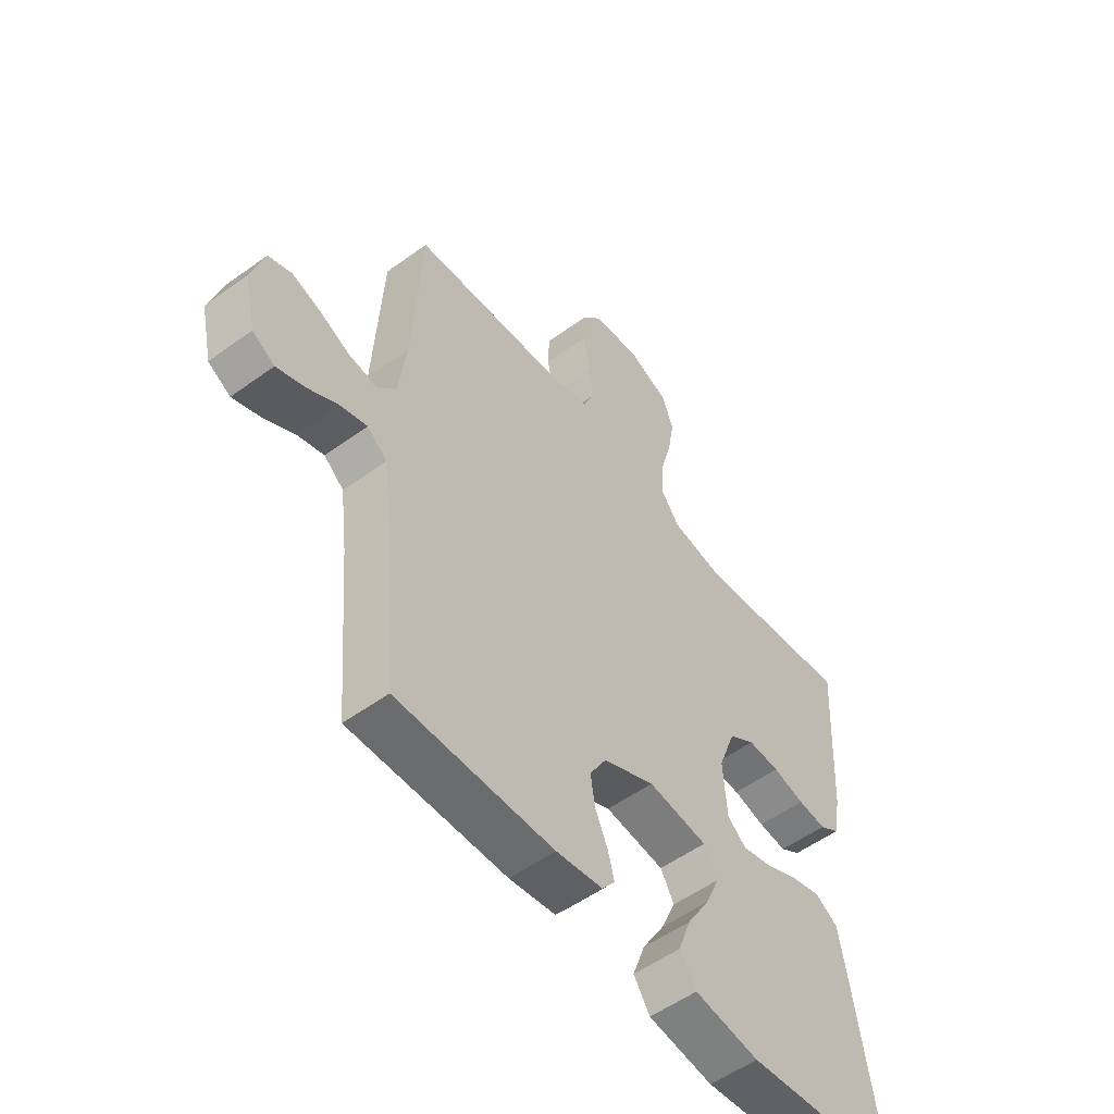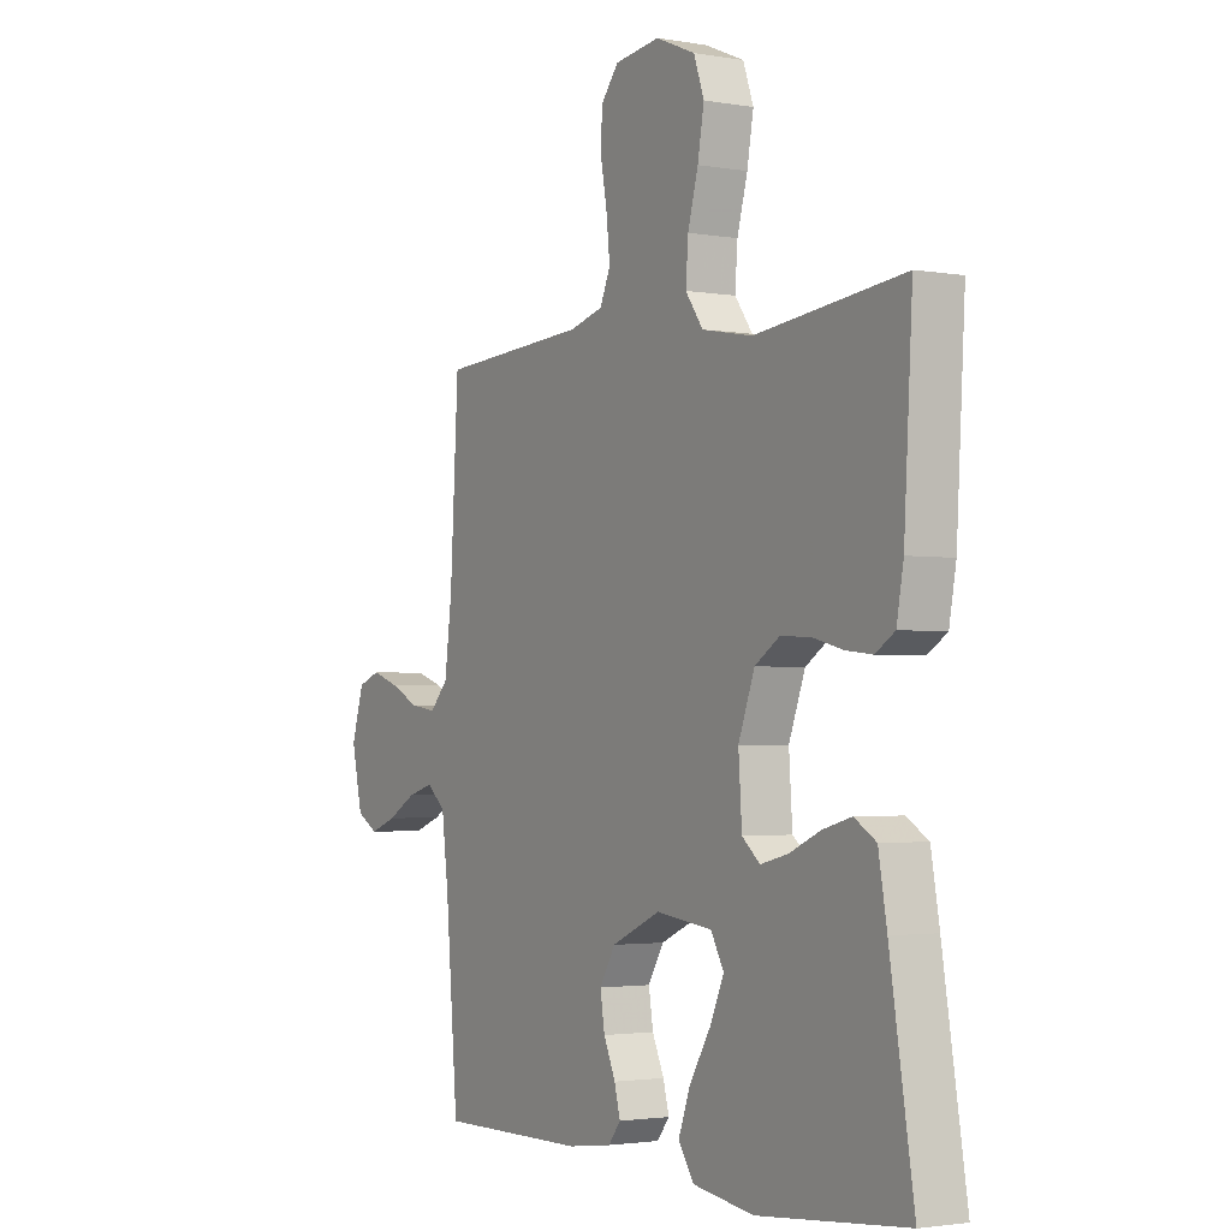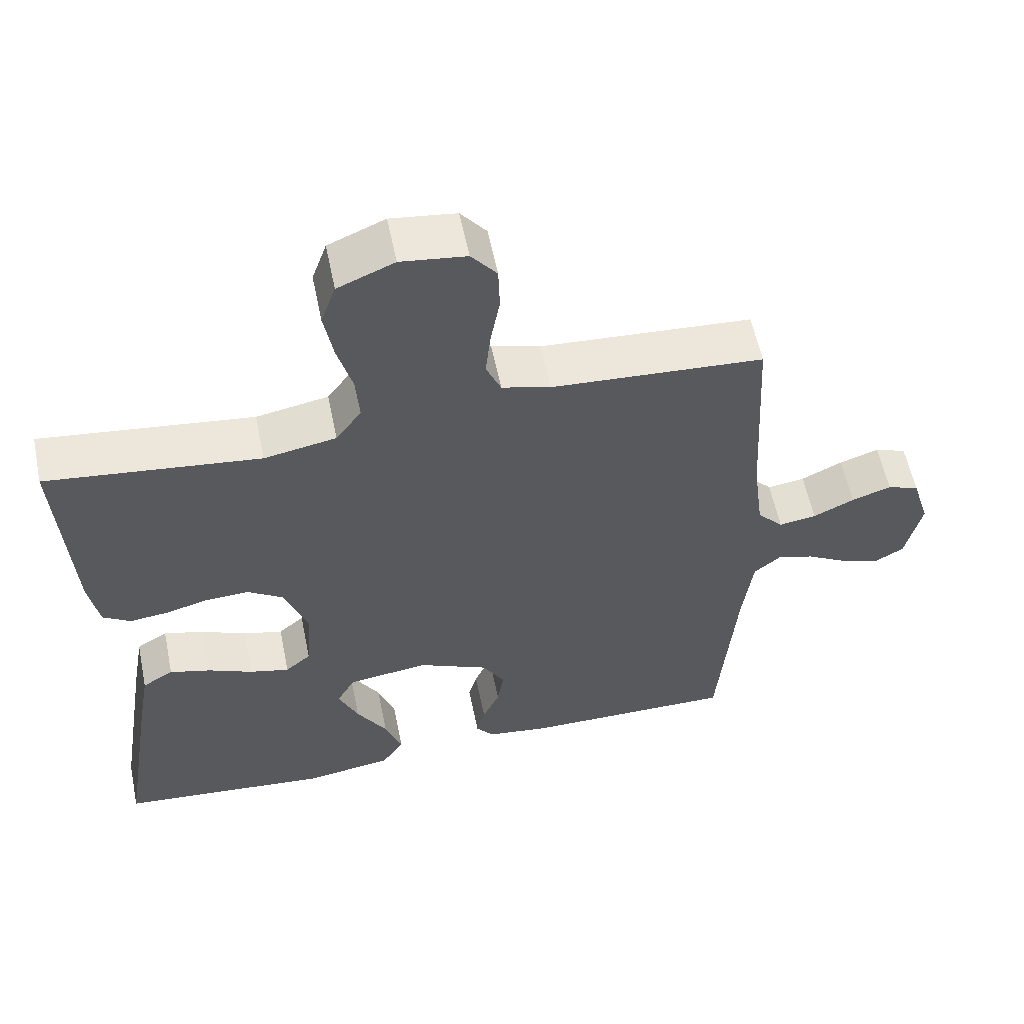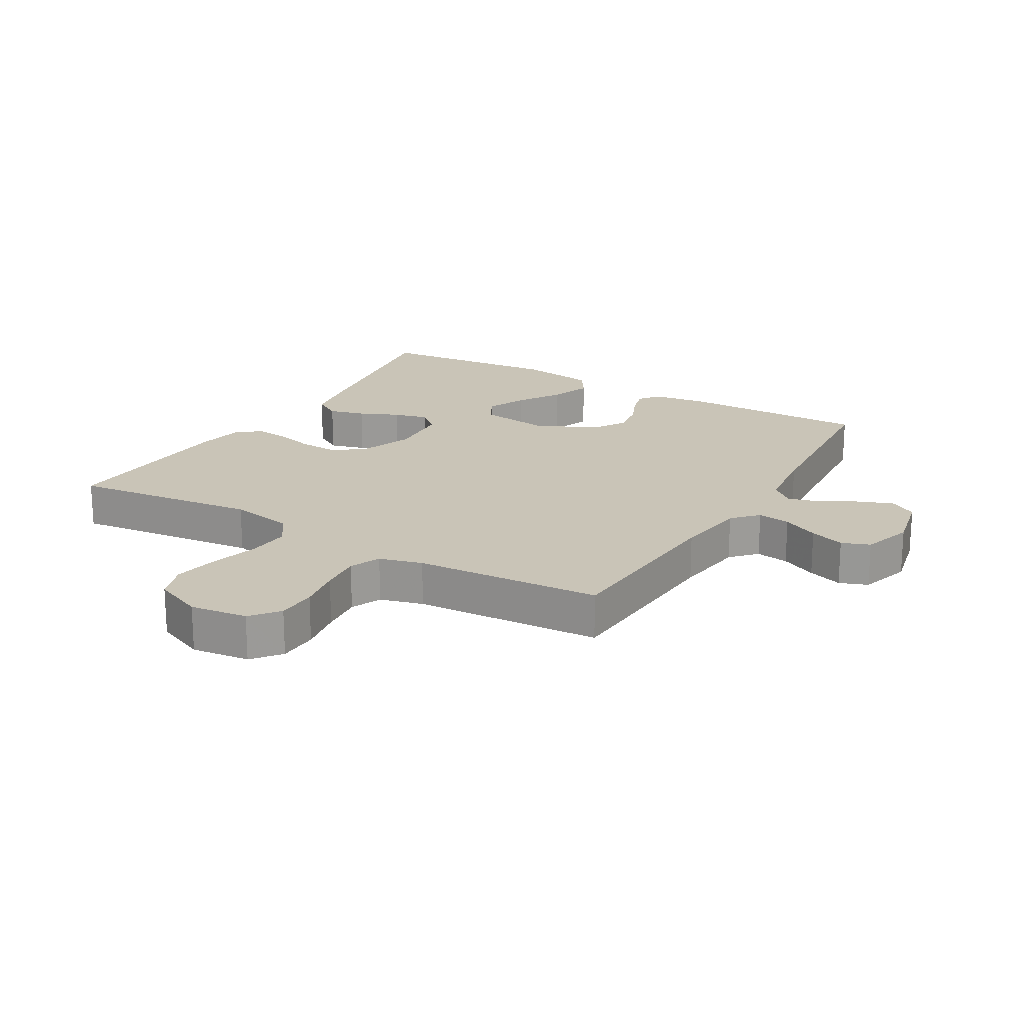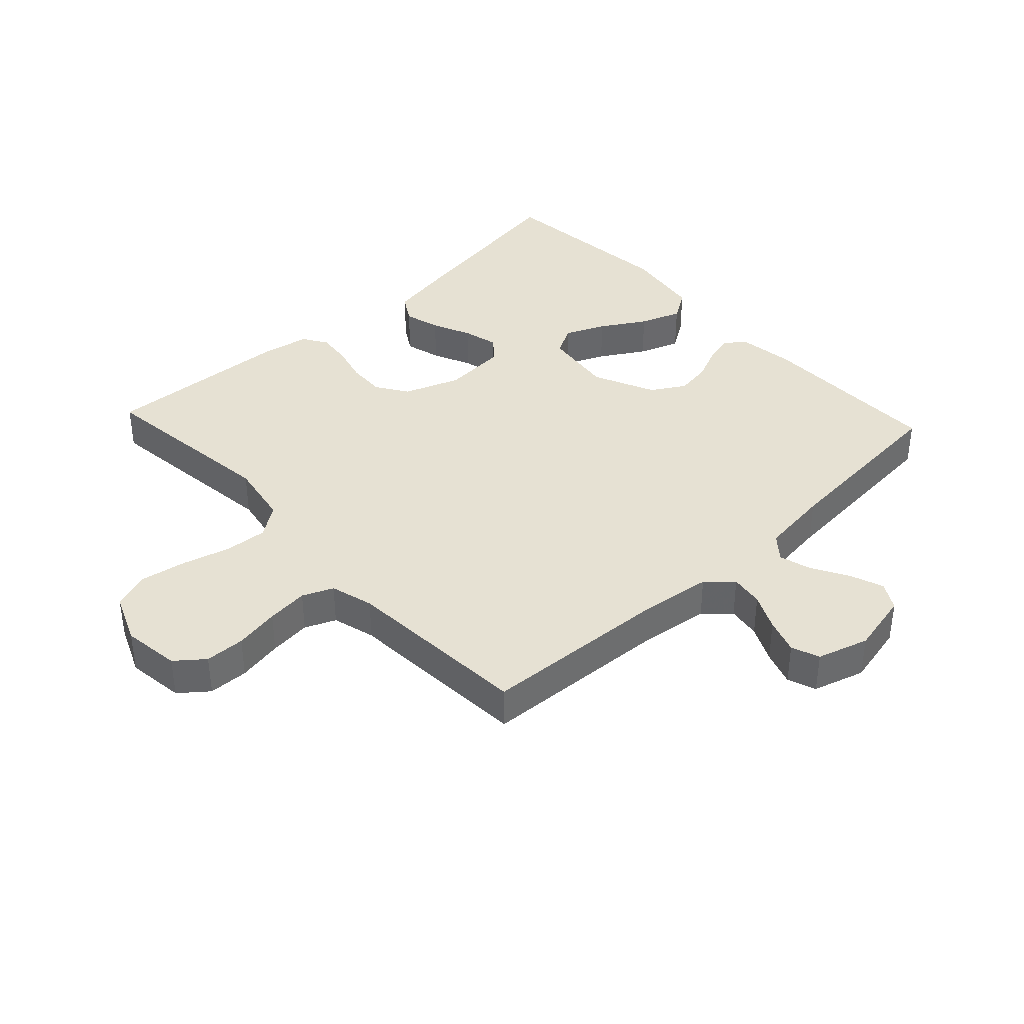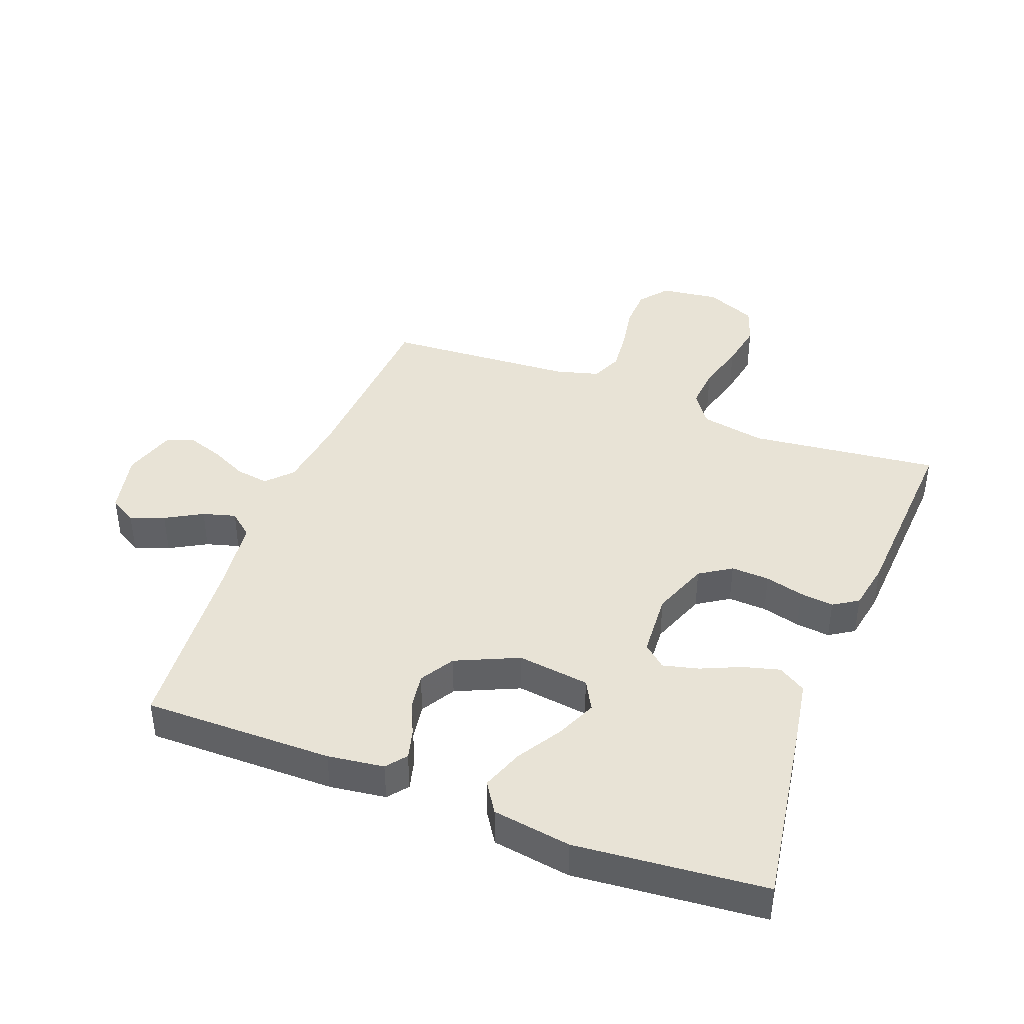
<metadata>
{"format":"obj","ext":"obj","renderer":"f3d","projection":"perspective","resolution":1024,"background":"white","views":[{"elev":-53.8,"azim":127.8,"up":"+Z"},{"elev":-2.3,"azim":-121.6,"up":"+Z"},{"elev":57.9,"azim":-11.6,"up":"+Z"},{"elev":19.9,"azim":30.5,"up":"+Y"},{"elev":38.9,"azim":47.0,"up":"+Y"},{"elev":41.5,"azim":-159.0,"up":"+Y"}]}
</metadata>
<code>
v -0.5 0.07 -0.5
v -0.452 0.07 -0.2
v -0.435 0.07 -0.103
v -0.391 0.07 -0.076
v -0.333 0.07 -0.092
v -0.27 0.07 -0.12
v -0.214 0.07 -0.134
v -0.178 0.07 -0.103
v -0.171 0.07 0
v -0.204 0.07 0.089
v -0.254 0.07 0.122
v -0.315 0.07 0.119
v -0.376 0.07 0.103
v -0.43 0.07 0.097
v -0.469 0.07 0.122
v -0.483 0.07 0.2
v -0.5 0.07 0.5
v -0.2 0.07 0.465
v -0.098 0.07 0.484
v -0.062 0.07 0.534
v -0.067 0.07 0.602
v -0.088 0.07 0.679
v -0.101 0.07 0.753
v -0.08 0.07 0.813
v 0 0.07 0.847
v 0.092 0.07 0.835
v 0.128 0.07 0.79
v 0.13 0.07 0.726
v 0.117 0.07 0.654
v 0.11 0.07 0.587
v 0.131 0.07 0.538
v 0.2 0.07 0.519
v 0.5 0.07 0.5
v 0.517 0.07 0.2
v 0.532 0.07 0.084
v 0.569 0.07 0.044
v 0.622 0.07 0.052
v 0.68 0.07 0.08
v 0.736 0.07 0.099
v 0.781 0.07 0.082
v 0.806 0.07 0
v 0.784 0.07 -0.099
v 0.741 0.07 -0.124
v 0.687 0.07 -0.104
v 0.629 0.07 -0.071
v 0.577 0.07 -0.056
v 0.539 0.07 -0.088
v 0.525 0.07 -0.2
v 0.5 0.07 -0.5
v 0.2 0.07 -0.498
v 0.111 0.07 -0.486
v 0.086 0.07 -0.454
v 0.098 0.07 -0.408
v 0.122 0.07 -0.354
v 0.131 0.07 -0.297
v 0.099 0.07 -0.243
v 0 0.07 -0.198
v -0.114 0.07 -0.213
v -0.14 0.07 -0.26
v -0.112 0.07 -0.324
v -0.069 0.07 -0.395
v -0.045 0.07 -0.461
v -0.076 0.07 -0.509
v -0.2 0.07 -0.528
v -0.5 0 -0.5
v -0.452 0 -0.2
v -0.435 0 -0.103
v -0.391 0 -0.076
v -0.333 0 -0.092
v -0.27 0 -0.12
v -0.214 0 -0.134
v -0.178 0 -0.103
v -0.171 0 0
v -0.204 0 0.089
v -0.254 0 0.122
v -0.315 0 0.119
v -0.376 0 0.103
v -0.43 0 0.097
v -0.469 0 0.122
v -0.483 0 0.2
v -0.5 0 0.5
v -0.2 0 0.465
v -0.098 0 0.484
v -0.062 0 0.534
v -0.067 0 0.602
v -0.088 0 0.679
v -0.101 0 0.753
v -0.08 0 0.813
v 0 0 0.847
v 0.092 0 0.835
v 0.128 0 0.79
v 0.13 0 0.726
v 0.117 0 0.654
v 0.11 0 0.587
v 0.131 0 0.538
v 0.2 0 0.519
v 0.5 0 0.5
v 0.517 0 0.2
v 0.532 0 0.084
v 0.569 0 0.044
v 0.622 0 0.052
v 0.68 0 0.08
v 0.736 0 0.099
v 0.781 0 0.082
v 0.806 0 0
v 0.784 0 -0.099
v 0.741 0 -0.124
v 0.687 0 -0.104
v 0.629 0 -0.071
v 0.577 0 -0.056
v 0.539 0 -0.088
v 0.525 0 -0.2
v 0.5 0 -0.5
v 0.2 0 -0.498
v 0.111 0 -0.486
v 0.086 0 -0.454
v 0.098 0 -0.408
v 0.122 0 -0.354
v 0.131 0 -0.297
v 0.099 0 -0.243
v 0 0 -0.198
v -0.114 0 -0.213
v -0.14 0 -0.26
v -0.112 0 -0.324
v -0.069 0 -0.395
v -0.045 0 -0.461
v -0.076 0 -0.509
v -0.2 0 -0.528
f 4 5 6
f 3 4 6
f 2 3 6
f 1 2 6
f 64 1 6
f 63 64 6
f 62 63 6
f 61 62 6
f 60 61 6
f 59 60 6 7
f 58 59 7 8
f 57 58 8 9
f 56 57 9 10
f 52 53 54
f 51 52 54
f 50 51 54
f 49 50 54
f 48 49 54
f 47 48 54 55
f 46 47 55 56
f 43 44 45
f 42 43 45
f 41 42 45
f 40 41 45
f 39 40 45
f 38 39 45
f 37 38 45
f 36 37 45 46
f 46 56 10
f 36 46 10
f 35 36 10
f 32 33 34
f 35 10 11
f 34 35 11
f 32 34 11
f 31 32 11
f 27 28 29
f 26 27 29
f 25 26 29
f 24 25 29
f 23 24 29
f 22 23 29
f 21 22 29
f 20 21 29 30
f 31 11 12
f 30 31 12
f 20 30 12
f 19 20 12
f 16 17 18
f 16 18 19
f 15 16 19
f 14 15 19
f 13 14 19
f 12 13 19
f 70 69 68
f 70 68 67
f 70 67 66
f 70 66 65
f 70 65 128
f 70 128 127
f 70 127 126
f 70 126 125
f 70 125 124
f 71 70 124 123
f 72 71 123 122
f 73 72 122 121
f 74 73 121 120
f 118 117 116
f 118 116 115
f 118 115 114
f 118 114 113
f 118 113 112
f 119 118 112 111
f 120 119 111 110
f 109 108 107
f 109 107 106
f 109 106 105
f 109 105 104
f 109 104 103
f 109 103 102
f 109 102 101
f 110 109 101 100
f 74 120 110
f 74 110 100
f 74 100 99
f 98 97 96
f 75 74 99
f 75 99 98
f 75 98 96
f 75 96 95
f 93 92 91
f 93 91 90
f 93 90 89
f 93 89 88
f 93 88 87
f 93 87 86
f 93 86 85
f 94 93 85 84
f 76 75 95
f 76 95 94
f 76 94 84
f 76 84 83
f 82 81 80
f 83 82 80
f 83 80 79
f 83 79 78
f 83 78 77
f 83 77 76
f 1 65 66 2
f 2 66 67 3
f 3 67 68 4
f 4 68 69 5
f 5 69 70 6
f 6 70 71 7
f 7 71 72 8
f 8 72 73 9
f 9 73 74 10
f 10 74 75 11
f 11 75 76 12
f 12 76 77 13
f 13 77 78 14
f 14 78 79 15
f 15 79 80 16
f 16 80 81 17
f 17 81 82 18
f 18 82 83 19
f 19 83 84 20
f 20 84 85 21
f 21 85 86 22
f 22 86 87 23
f 23 87 88 24
f 24 88 89 25
f 25 89 90 26
f 26 90 91 27
f 27 91 92 28
f 28 92 93 29
f 29 93 94 30
f 30 94 95 31
f 31 95 96 32
f 32 96 97 33
f 33 97 98 34
f 34 98 99 35
f 35 99 100 36
f 36 100 101 37
f 37 101 102 38
f 38 102 103 39
f 39 103 104 40
f 40 104 105 41
f 41 105 106 42
f 42 106 107 43
f 43 107 108 44
f 44 108 109 45
f 45 109 110 46
f 46 110 111 47
f 47 111 112 48
f 48 112 113 49
f 49 113 114 50
f 50 114 115 51
f 51 115 116 52
f 52 116 117 53
f 53 117 118 54
f 54 118 119 55
f 55 119 120 56
f 56 120 121 57
f 57 121 122 58
f 58 122 123 59
f 59 123 124 60
f 60 124 125 61
f 61 125 126 62
f 62 126 127 63
f 63 127 128 64
f 64 128 65 1

</code>
